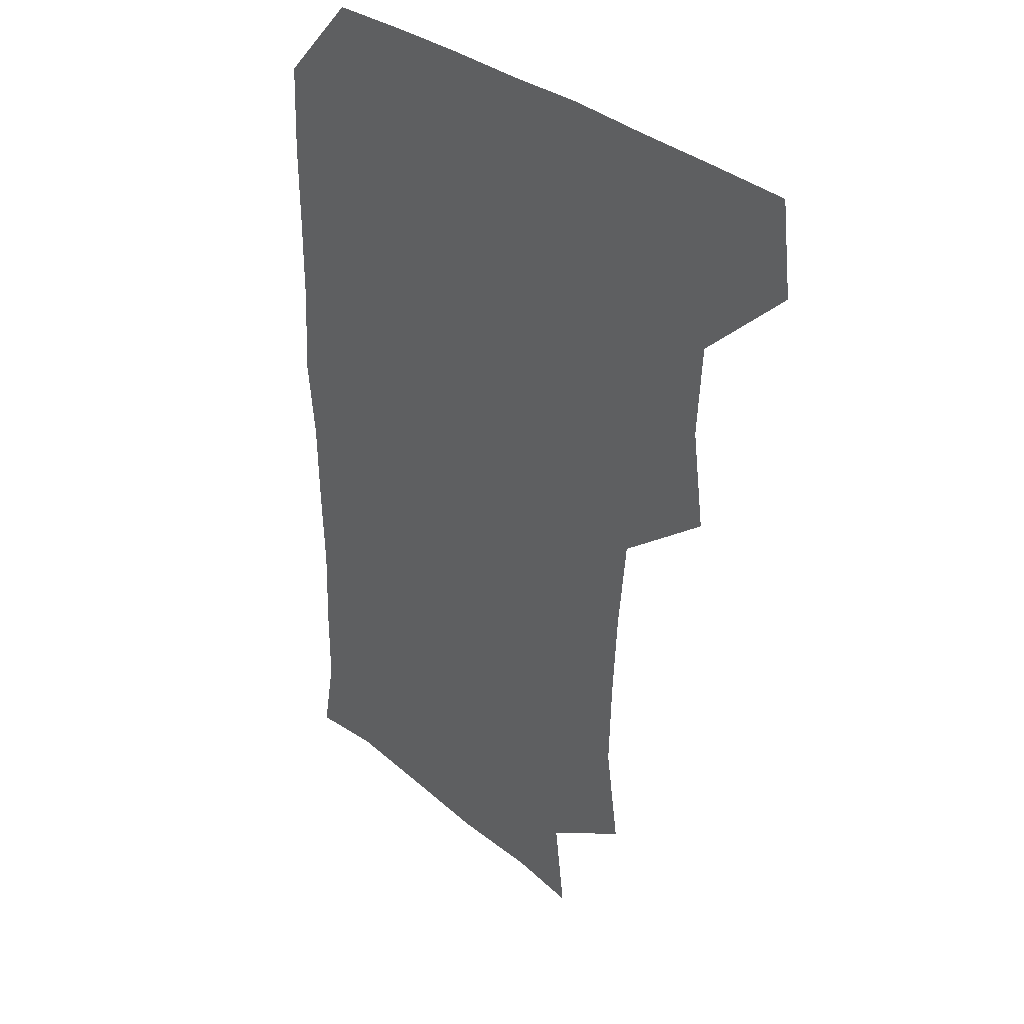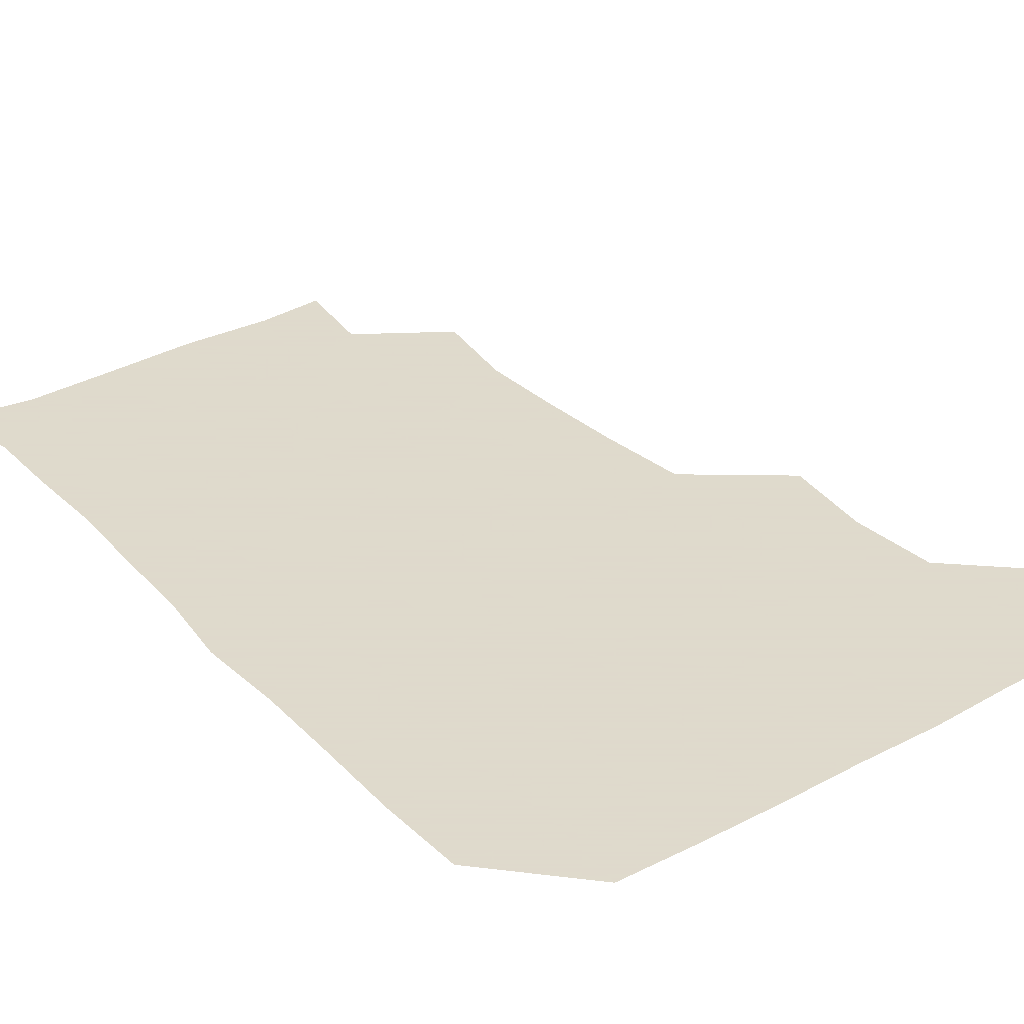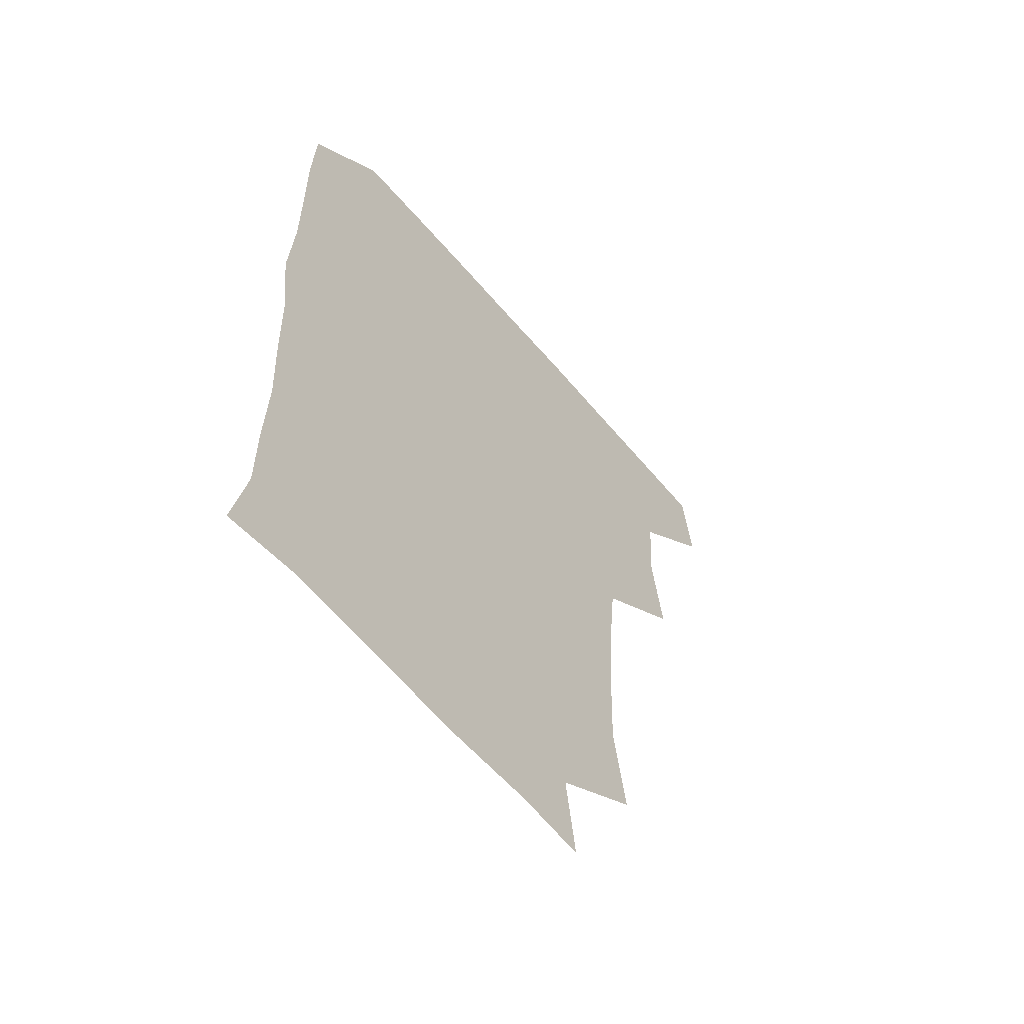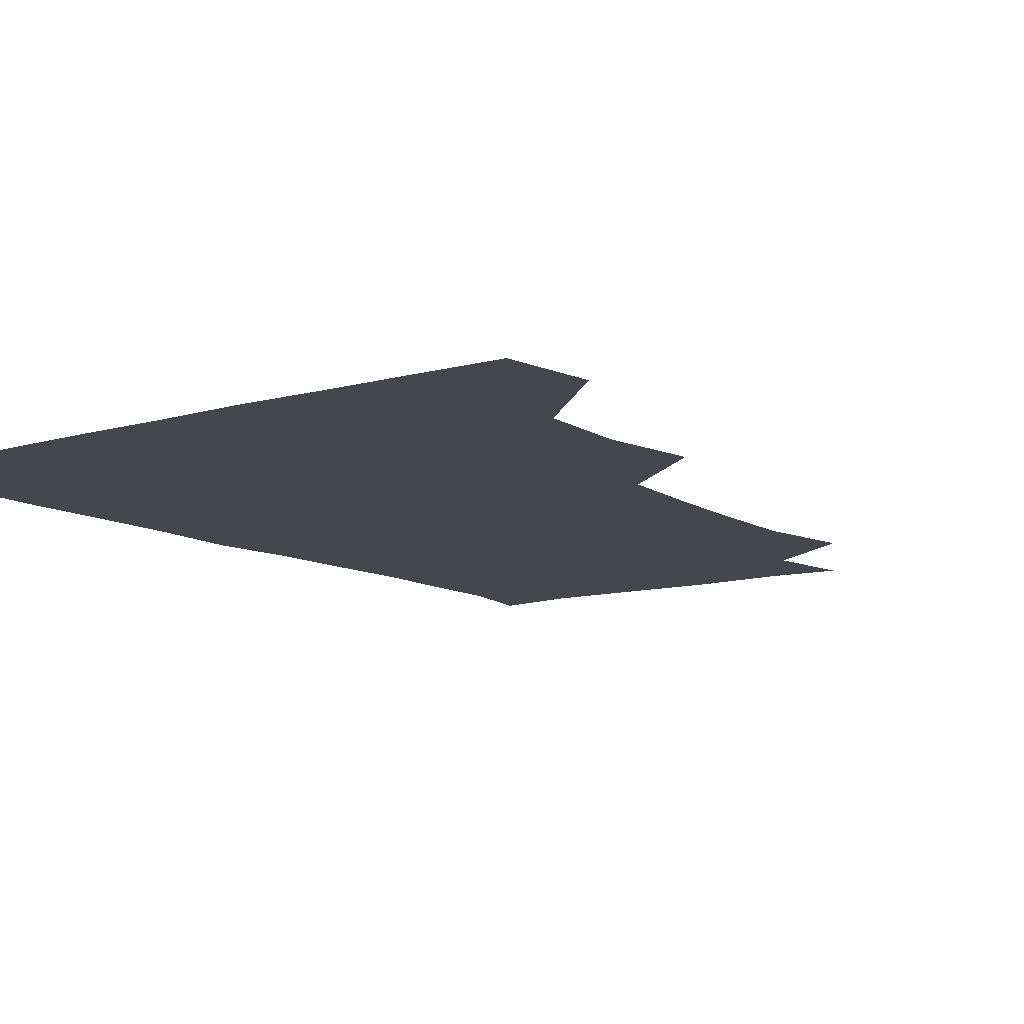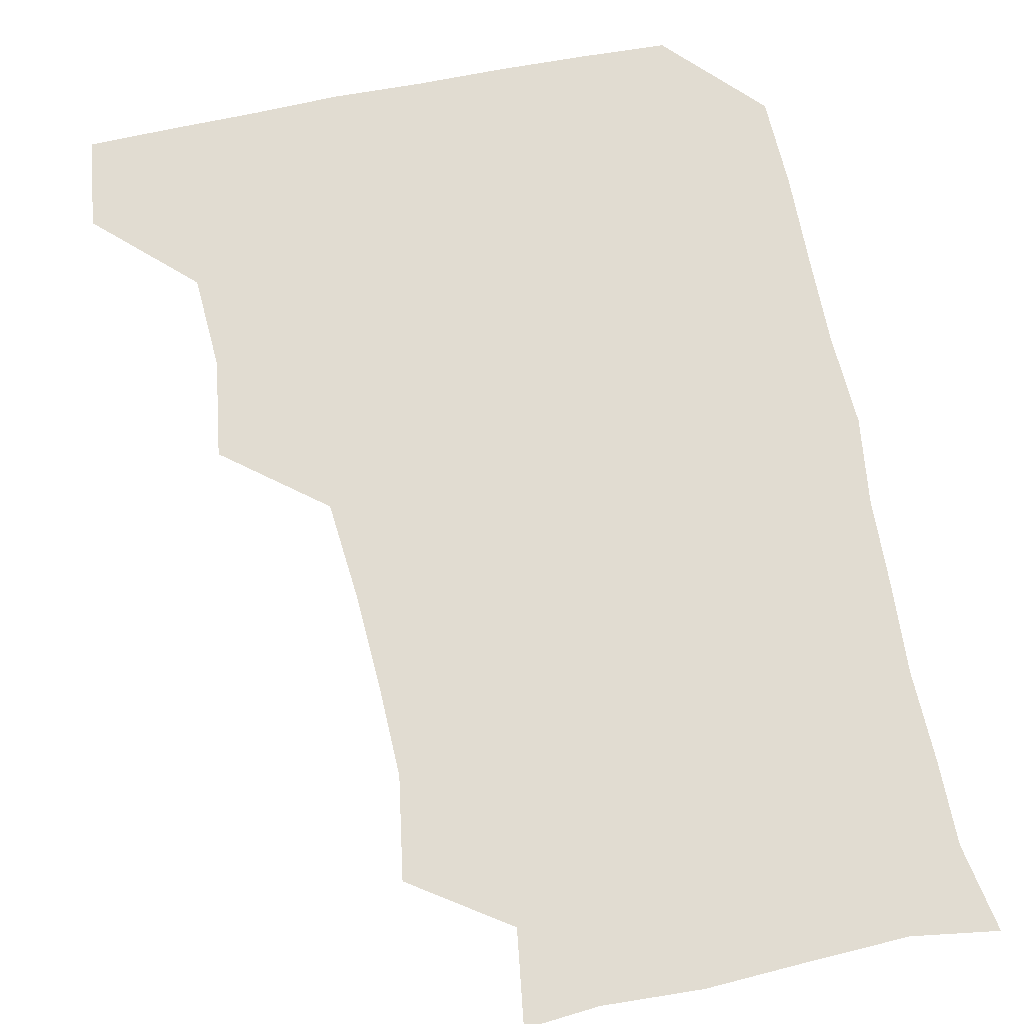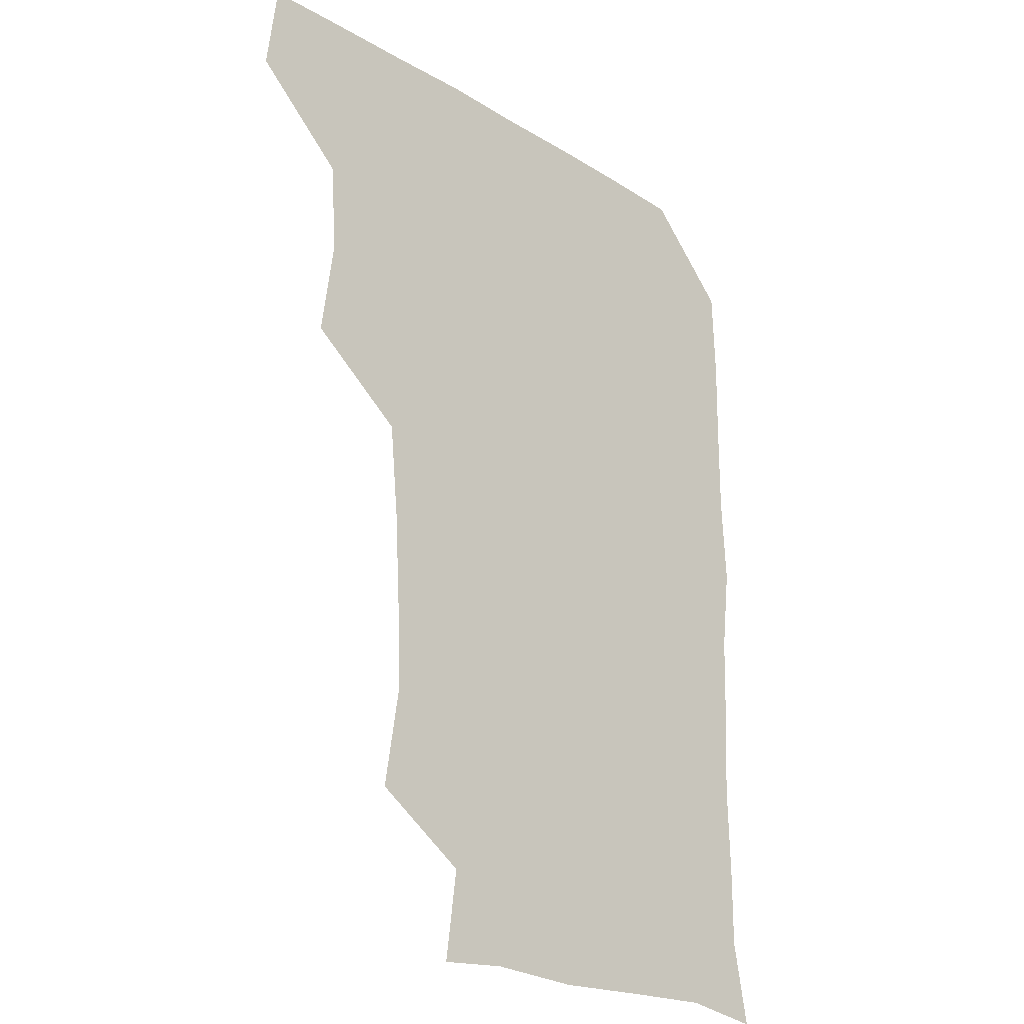
<metadata>
{"format":"obj","ext":"obj","renderer":"f3d","projection":"perspective","resolution":1024,"background":"white","views":[{"elev":33.3,"azim":-131.6,"up":"+Y"},{"elev":32.4,"azim":143.4,"up":"+Z"},{"elev":-60.5,"azim":130.0,"up":"+Y"},{"elev":-10.9,"azim":-144.1,"up":"+Z"},{"elev":69.2,"azim":-11.4,"up":"+Z"},{"elev":-23.7,"azim":-45.1,"up":"+Y"}]}
</metadata>
<code>
v 478.6 478.6 0
v 482.4 509.7 0
v 508.2 383.6 0
v 512.8 416.9 0
v 510.9 448.6 0
v 513.5 481.3 0
v 512.1 510.5 0
v 542.5 228.3 0
v 547.7 262 0
v 546.7 292.8 0
v 544.9 324.8 0
v 541.8 357.6 0
v 542.5 391.2 0
v 542.9 421.8 0
v 543.1 452.1 0
v 543 481.3 0
v 541.5 510.9 0
v 570.9 175.5 0
v 575 206.8 0
v 576 243.6 0
v 575 272.5 0
v 575.1 304.1 0
v 574.2 333.9 0
v 572.2 362.3 0
v 573 394.1 0
v 573.1 423.9 0
v 573.1 452.9 0
v 572.5 481.1 0
v 570.7 511.8 0
v 595.3 177.8 0
v 603.3 216.5 0
v 603.4 245.7 0
v 603 274.9 0
v 602.6 305.5 0
v 602.2 335.5 0
v 602 364.3 0
v 601.6 393.4 0
v 601.8 423.7 0
v 601.9 452.7 0
v 601.6 481.3 0
v 600.8 511.1 0
v 628.5 176.5 0
v 630.7 215.7 0
v 630.9 247.1 0
v 631.2 276.7 0
v 631.2 304.6 0
v 630.5 334.4 0
v 630.5 365.4 0
v 630.6 394.7 0
v 630.7 424.4 0
v 630.9 453.1 0
v 631.2 481.3 0
v 630.6 511.1 0
v 663 178.3 0
v 659.4 216.2 0
v 659.6 244.5 0
v 659.1 274.6 0
v 658.4 307.3 0
v 658.4 337 0
v 659.2 364.4 0
v 659.1 394.1 0
v 658.6 424.8 0
v 659.1 453.4 0
v 660 481.7 0
v 660.7 510.5 0
v 695 179.7 0
v 688.3 213.1 0
v 687.5 242.9 0
v 686 275.1 0
v 687.4 303.2 0
v 687 333.9 0
v 687 363.9 0
v 687.6 392.6 0
v 688.8 421.7 0
v 688.7 451.8 0
v 687.7 482 0
v 689.6 509.4 0
v 691 541 0
v 723.4 175.8 0
v 718 204.8 0
v 718 232.6 0
v 717.1 263.2 0
v 718.5 293 0
v 719.3 323.7 0
v 722.7 353 0
v 720.9 384.4 0
v 720.9 415.4 0
v 721.2 446.4 0
v 720.1 477.7 0
f 5 6 1
f 1 6 2
f 6 7 2
f 12 13 3
f 3 13 4
f 13 14 4
f 4 14 5
f 14 15 5
f 5 15 6
f 15 16 6
f 6 16 7
f 16 17 7
f 19 20 8
f 8 20 9
f 20 21 9
f 9 21 10
f 21 22 10
f 10 22 11
f 22 23 11
f 11 23 12
f 23 24 12
f 12 24 13
f 24 25 13
f 13 25 14
f 25 26 14
f 14 26 15
f 26 27 15
f 15 27 16
f 27 28 16
f 16 28 17
f 28 29 17
f 18 30 19
f 30 31 19
f 19 31 20
f 31 32 20
f 20 32 21
f 32 33 21
f 21 33 22
f 33 34 22
f 22 34 23
f 34 35 23
f 23 35 24
f 35 36 24
f 24 36 25
f 36 37 25
f 25 37 26
f 37 38 26
f 26 38 27
f 38 39 27
f 27 39 28
f 39 40 28
f 28 40 29
f 40 41 29
f 30 42 31
f 42 43 31
f 31 43 32
f 43 44 32
f 32 44 33
f 44 45 33
f 33 45 34
f 45 46 34
f 34 46 35
f 46 47 35
f 35 47 36
f 47 48 36
f 36 48 37
f 48 49 37
f 37 49 38
f 49 50 38
f 38 50 39
f 50 51 39
f 39 51 40
f 51 52 40
f 40 52 41
f 52 53 41
f 42 54 43
f 54 55 43
f 43 55 44
f 55 56 44
f 44 56 45
f 56 57 45
f 45 57 46
f 57 58 46
f 46 58 47
f 58 59 47
f 47 59 48
f 59 60 48
f 48 60 49
f 60 61 49
f 49 61 50
f 61 62 50
f 50 62 51
f 62 63 51
f 51 63 52
f 63 64 52
f 52 64 53
f 64 65 53
f 54 66 55
f 66 67 55
f 55 67 56
f 67 68 56
f 56 68 57
f 68 69 57
f 57 69 58
f 69 70 58
f 58 70 59
f 70 71 59
f 59 71 60
f 71 72 60
f 60 72 61
f 72 73 61
f 61 73 62
f 73 74 62
f 62 74 63
f 74 75 63
f 63 75 64
f 75 76 64
f 64 76 65
f 76 77 65
f 66 79 67
f 79 80 67
f 67 80 68
f 80 81 68
f 68 81 69
f 81 82 69
f 69 82 70
f 82 83 70
f 70 83 71
f 83 84 71
f 71 84 72
f 84 85 72
f 72 85 73
f 85 86 73
f 73 86 74
f 86 87 74
f 74 87 75
f 87 88 75
f 75 88 76
f 88 89 76
f 76 89 77

</code>
